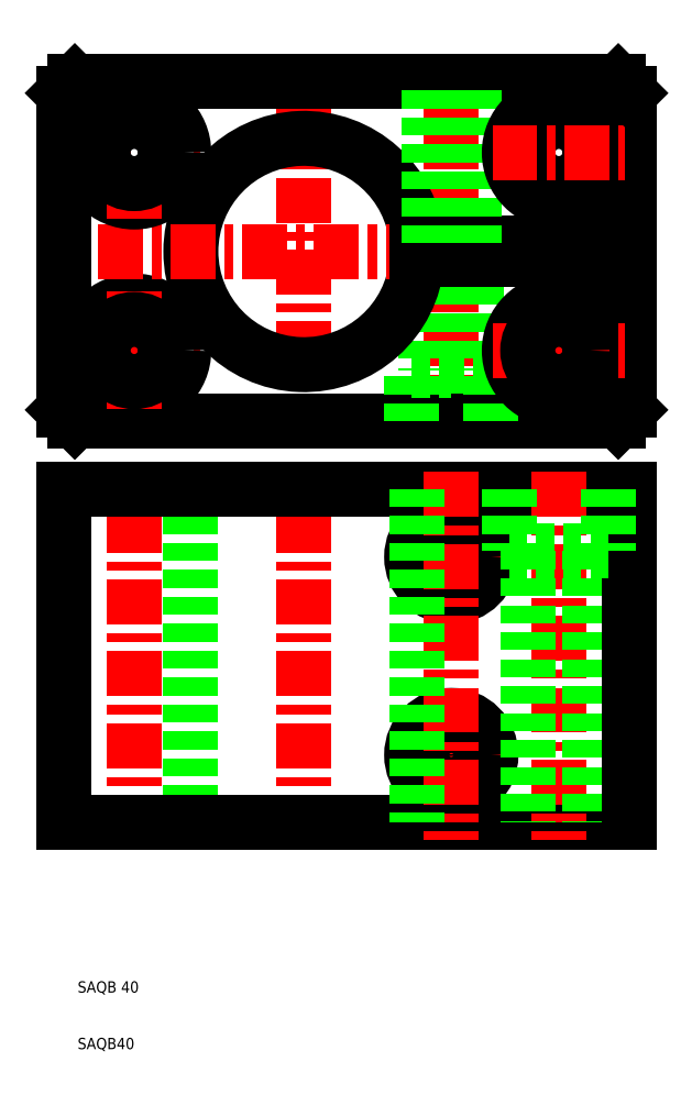
<metadata>
{"format":"dxf","ext":"dxf","renderer":"ezdxf+matplotlib","layout":"modelspace","background":"white","min_lineweight":24,"dpi":150}
</metadata>
<code>
0
SECTION
2
ENTITIES
0
LINE
8
CENTER
10
76
20
118
30
0
11
76
21
184
31
0
0
LINE
8
CENTER
10
50
20
118
30
0
11
50
21
184
31
0
0
LINE
8
0
10
71.5
20
149.5
30
0
11
71.5
21
130
31
0
0
LINE
8
0
10
80.5
20
149.5
30
0
11
80.5
21
130
31
0
0
LINE
8
0
10
107.5
20
123
30
0
11
107.5
21
149.5
31
0
0
LINE
8
0
10
7.5
20
123
30
0
11
7.5
21
151
31
0
0
ARC
8
0
10
50
20
151
30
0
40
20
50
4.301
51
355.7
0
LINE
8
CENTER
10
66
20
62
30
0
11
86
21
62
31
0
0
LINE
8
CENTER
10
66
20
97
30
0
11
86
21
97
31
0
0
LINE
8
0
10
83
20
130
30
0
11
76
21
130
31
0
0
LINE
8
0
10
50
20
121
30
0
11
105.5
21
121
31
0
0
LINE
8
0
10
107.5
20
109
30
0
11
50
21
109
31
0
0
LINE
8
0
10
107.5
20
50
30
0
11
50
21
50
31
0
0
CIRCLE
8
0
10
76
20
62
30
0
40
4.5
0
CIRCLE
8
0
10
76
20
62
30
0
40
7
0
CIRCLE
8
0
10
76
20
97
30
0
40
7
0
CIRCLE
8
0
10
76
20
97
30
0
40
4.5
0
LINE
8
CENTER
10
76
20
112
30
0
11
76
21
47
31
0
0
LINE
8
CENTER
10
50
20
47
30
0
11
50
21
112
31
0
0
LINE
8
CENTER
10
20
20
47
30
0
11
20
21
112
31
0
0
LINE
8
0
10
70
20
109
30
0
11
70
21
50
31
0
0
LINE
8
0
10
30
20
109
30
0
11
30
21
50
31
0
0
LINE
8
0
10
7.5
20
50
30
0
11
7.5
21
109
31
0
0
TEXT
8
0
10
10
20
10
30
0
40
2
1
SAQB40
0
TEXT
8
0
10
10
20
20
30
0
40
2
1
SAQB 40
0
LINE
8
0
10
7.5
20
50
30
0
11
50
21
50
31
0
0
LINE
8
CENTER
10
8.25
20
133.5
30
0
11
31.75
21
133.5
31
0
0
CIRCLE
8
0
10
20
20
133.5
30
0
40
8.75
0
LINE
8
0
10
50
20
121
30
0
11
9.5
21
121
31
0
0
LINE
8
0
10
7.5
20
109
30
0
11
50
21
109
31
0
0
LINE
8
0
10
9.5
20
121
30
0
11
7.5
21
123
31
0
0
LINE
8
CENTER
10
20
20
123.2
30
0
11
20
21
145.2
31
0
0
CIRCLE
8
0
10
20
20
133.5
30
0
40
5.5
0
LINE
8
0
10
69
20
121
30
0
11
69
21
130
31
0
0
LINE
8
0
10
69
20
130
30
0
11
76
21
130
31
0
0
LINE
8
CENTER
10
95
20
112
30
0
11
95
21
47
31
0
0
LINE
8
CENTER
10
95
20
112
30
0
11
95
21
47
31
0
0
LINE
8
0
10
100.5
20
98
30
0
11
100.5
21
50
31
0
0
LINE
8
0
10
89.5
20
98
30
0
11
89.5
21
50
31
0
0
LINE
8
0
10
107.5
20
50
30
0
11
107.5
21
109
31
0
0
LINE
8
0
10
103.7
20
109
30
0
11
103.7
21
98
31
0
0
LINE
8
0
10
86.25
20
109
30
0
11
86.25
21
98
31
0
0
LINE
8
0
10
103.7
20
98
30
0
11
95
21
98
31
0
0
LINE
8
0
10
86.25
20
98
30
0
11
95
21
98
31
0
0
LINE
8
CENTER
10
95
20
123.2
30
0
11
95
21
145.2
31
0
0
LINE
8
0
10
83
20
121
30
0
11
83
21
130
31
0
0
CIRCLE
8
0
10
95
20
133.5
30
0
40
8.75
0
LINE
8
0
10
105.5
20
121
30
0
11
107.5
21
123
31
0
0
LINE
8
CENTER
10
83.25
20
133.5
30
0
11
106.8
21
133.5
31
0
0
CIRCLE
8
0
10
95
20
133.5
30
0
40
5.5
0
LINE
8
CENTER
10
110.5
20
151
30
0
11
4.5
21
151
31
0
0
LINE
8
0
10
50
20
181
30
0
11
105.5
21
181
31
0
0
LINE
8
0
10
107.5
20
152.5
30
0
11
69.94
21
152.5
31
0
0
LINE
8
0
10
107.5
20
149.5
30
0
11
69.94
21
149.5
31
0
0
LINE
8
CENTER
10
8.25
20
168.5
30
0
11
31.75
21
168.5
31
0
0
CIRCLE
8
0
10
20
20
168.5
30
0
40
8.75
0
LINE
8
0
10
50
20
181
30
0
11
9.5
21
181
31
0
0
LINE
8
0
10
7.5
20
179
30
0
11
7.5
21
151
31
0
0
LINE
8
0
10
9.5
20
181
30
0
11
7.5
21
179
31
0
0
LINE
8
CENTER
10
20
20
156.7
30
0
11
20
21
178.7
31
0
0
CIRCLE
8
0
10
20
20
168.5
30
0
40
5.5
0
LINE
8
0
10
72
20
152.5
30
0
11
72
21
181
31
0
0
LINE
8
0
10
72.68
20
152.5
30
0
11
72.68
21
181
31
0
0
LINE
8
CENTER
10
95
20
156.8
30
0
11
95
21
178.8
31
0
0
LINE
8
0
10
79.32
20
152.5
30
0
11
79.32
21
181
31
0
0
LINE
8
0
10
80
20
152.5
30
0
11
80
21
181
31
0
0
LINE
8
0
10
107.5
20
179
30
0
11
107.5
21
152.5
31
0
0
CIRCLE
8
0
10
95
20
168.5
30
0
40
5.5
0
CIRCLE
8
0
10
95
20
168.5
30
0
40
8.75
0
LINE
8
CENTER
10
83.25
20
168.5
30
0
11
106.8
21
168.5
31
0
0
LINE
8
0
10
105.5
20
181
30
0
11
107.5
21
179
31
0
0
ENDSEC
0
EOF

</code>
